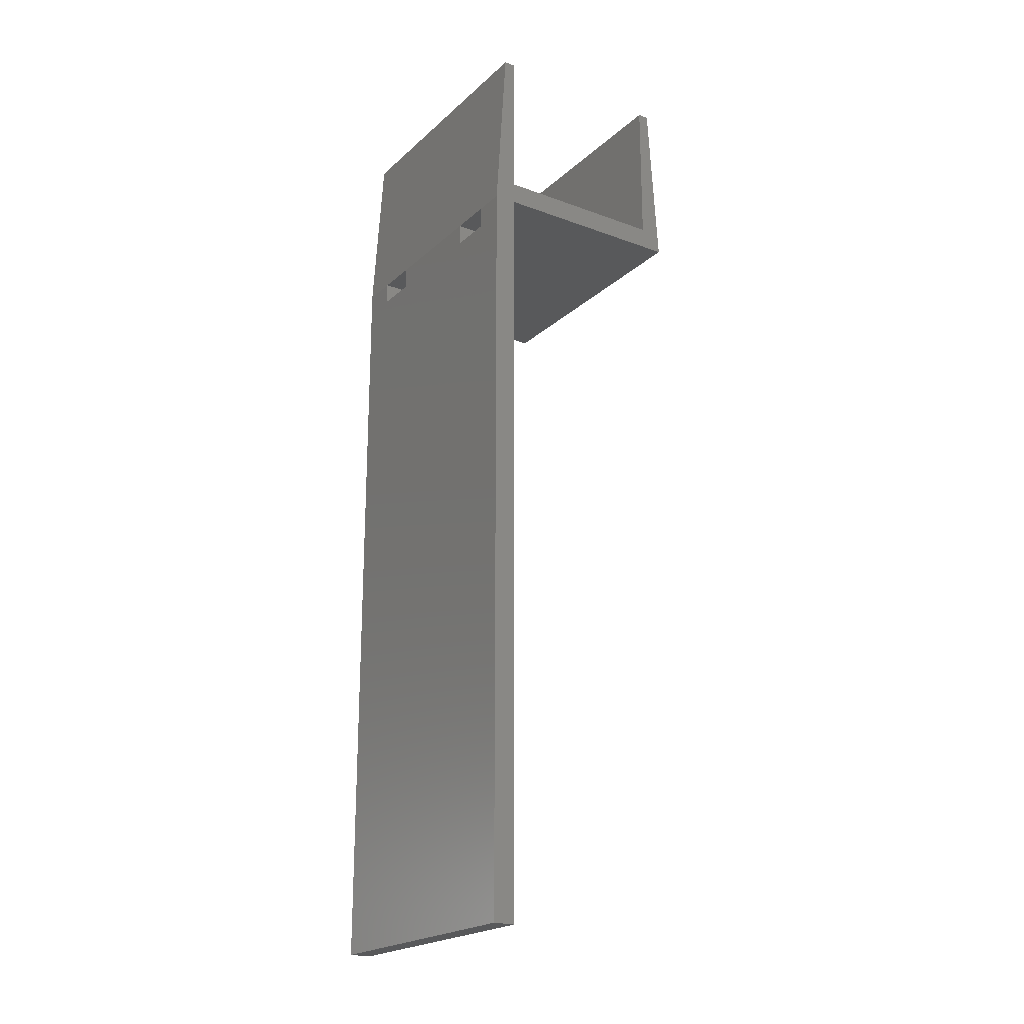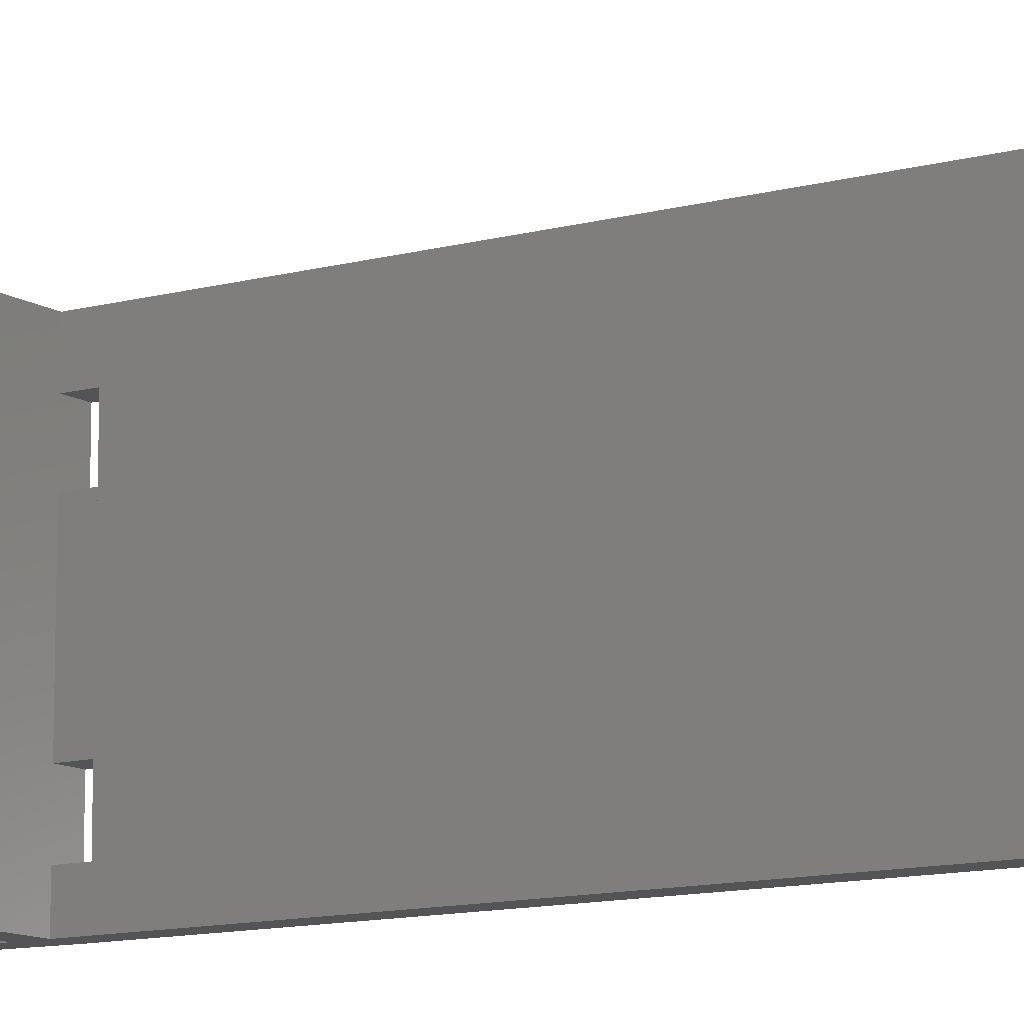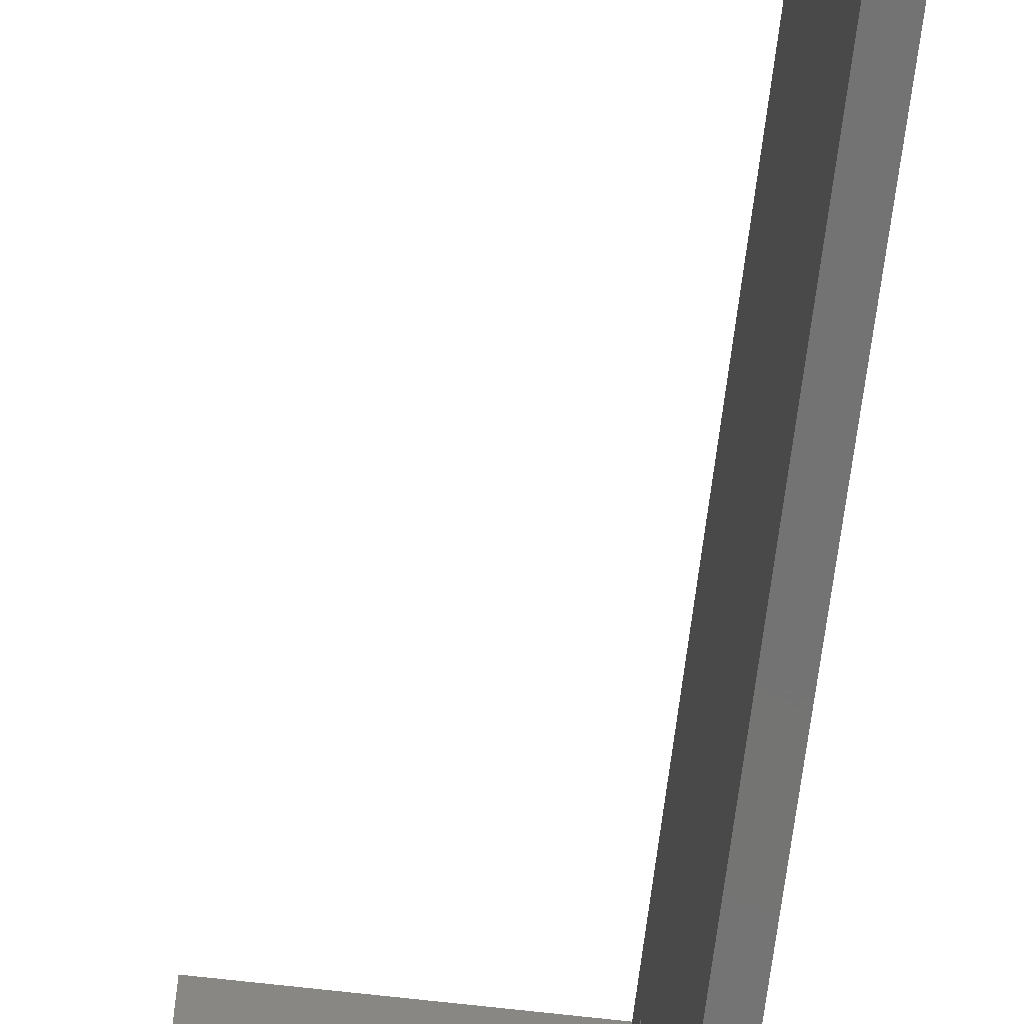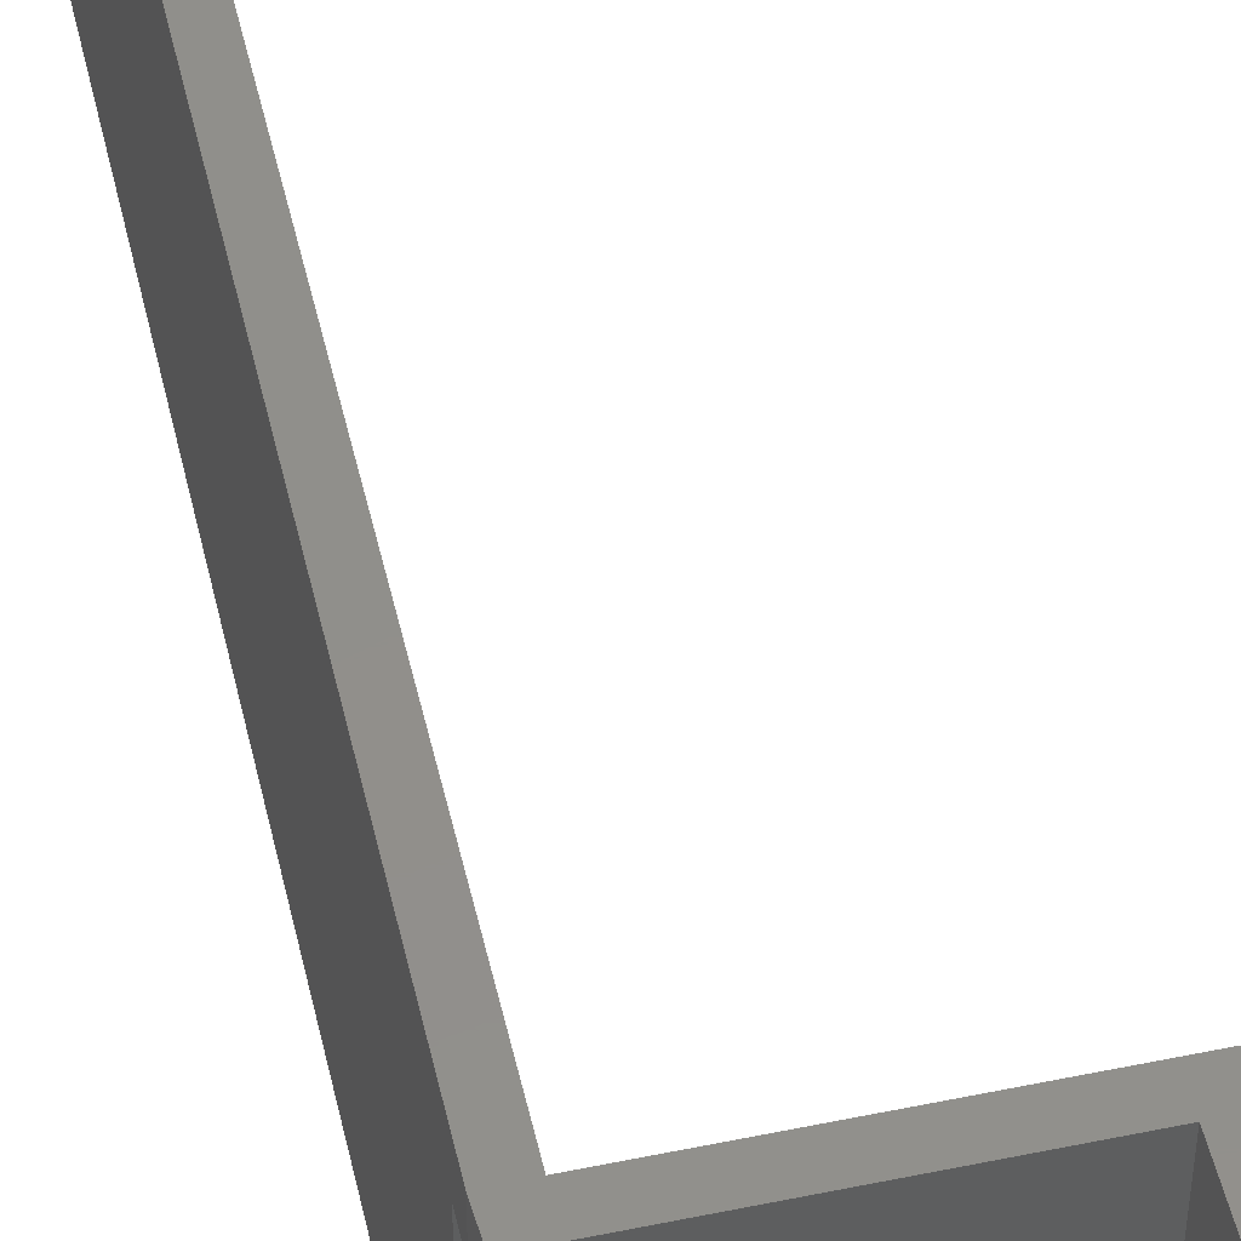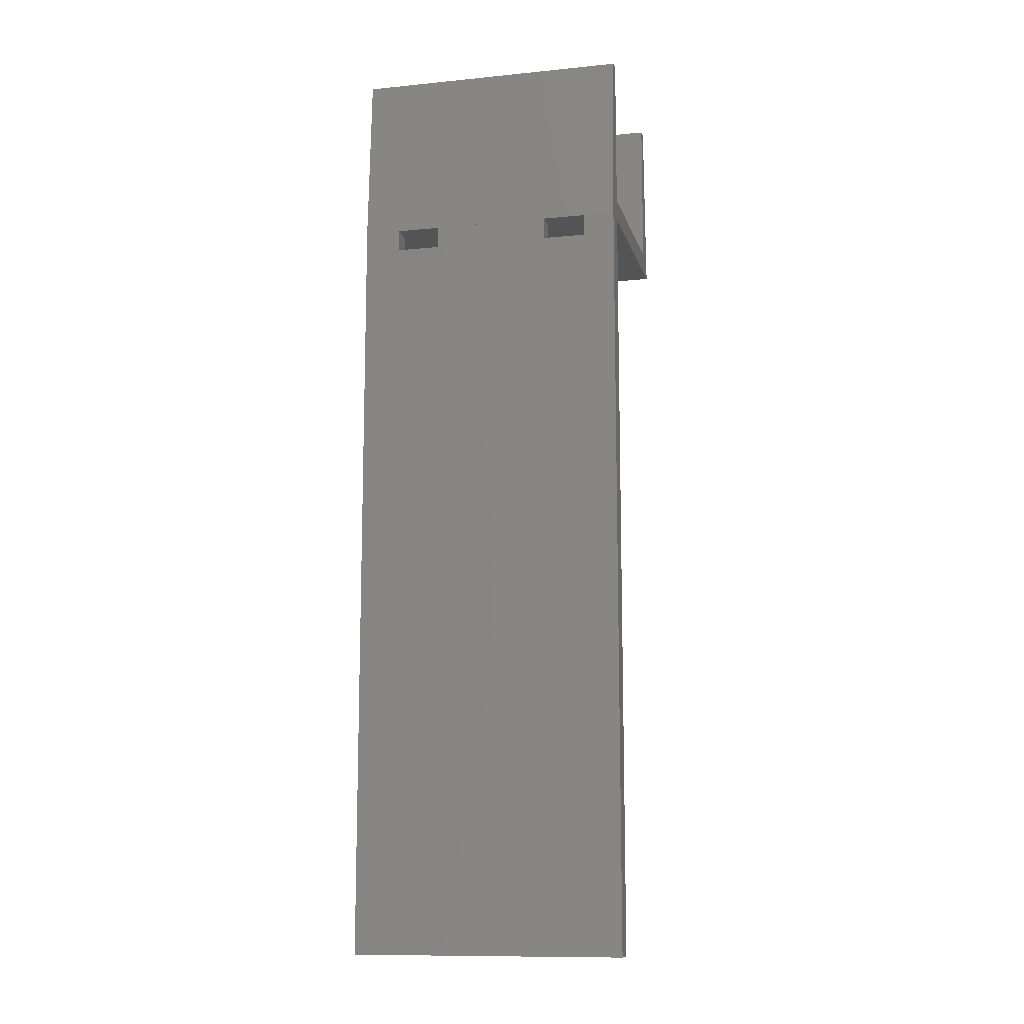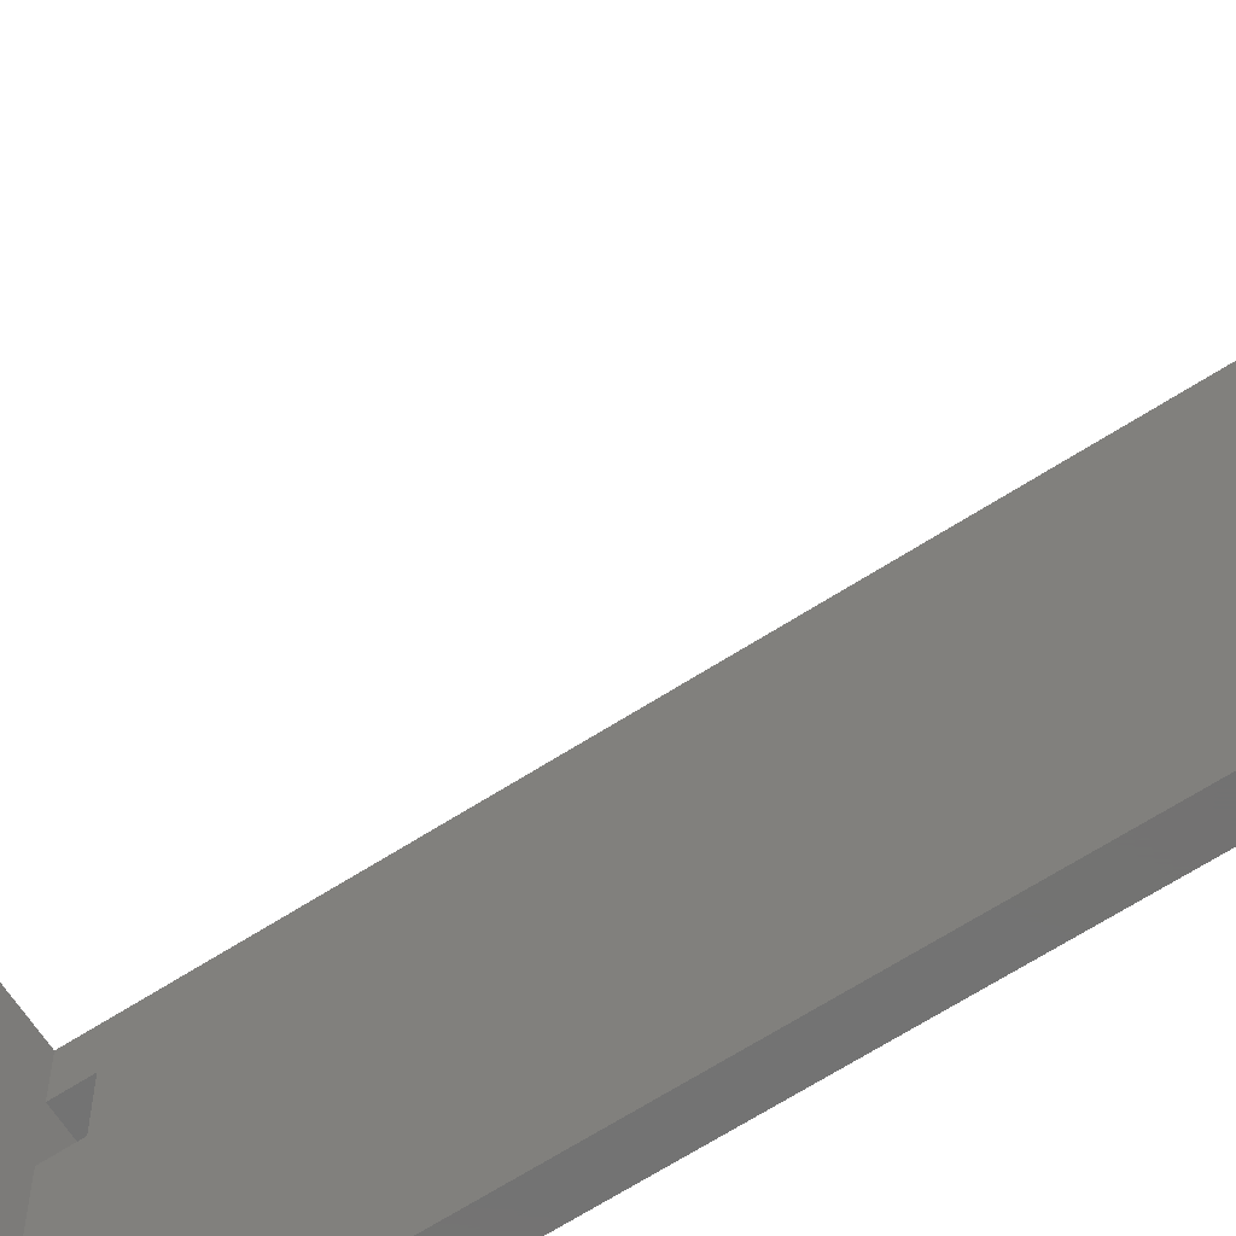
<metadata>
{"format":"stl","ext":"stl","renderer":"f3d","projection":"perspective","resolution":1024,"background":"white","views":[{"elev":-21.3,"azim":146.7,"up":"+Y"},{"elev":-11.4,"azim":-56.0,"up":"+Z"},{"elev":-65.7,"azim":-6.8,"up":"+Z"},{"elev":50.1,"azim":167.2,"up":"+Z"},{"elev":-11.6,"azim":103.5,"up":"+Y"},{"elev":-64.6,"azim":-56.9,"up":"+Z"}]}
</metadata>
<code>
# stl→obj: 38 verts, 80 faces
v 37.59 40.22 12.38
v 19.59 40.22 9.5
v 37.59 40.22 9.5
v 19.59 40.22 34.5
v 37.59 40.22 16.38
v 37.59 40.22 27.17
v 37.59 40.22 31.17
v 37.59 40.22 34.5
v 20.59 56.22 34.5
v 21.59 56.22 9.5
v 20.59 56.22 9.5
v 21.59 56.22 34.5
v 21.59 42.22 9.5
v 21.59 42.22 34.5
v 37.59 56.22 34.5
v 37.59 42.22 9.5
v 37.59 42.22 34.5
v 37.59 56.22 9.5
v 37.59 -29.78 9.5
v 37.59 -29.78 34.5
v 37.59 38.22 31.17
v 37.59 38.22 16.38
v 37.59 38.22 27.17
v 37.59 38.22 12.38
v 38.59 56.22 34.5
v 39.59 -29.78 34.5
v 39.59 40.22 34.5
v 39.59 40.22 16.38
v 39.59 40.22 31.17
v 39.59 40.22 27.17
v 38.59 56.22 9.5
v 39.59 40.22 12.38
v 39.59 40.22 9.5
v 39.59 -29.78 9.5
v 39.59 38.22 31.17
v 39.59 38.22 27.17
v 39.59 38.22 16.38
v 39.59 38.22 12.38
f 1 2 3
f 2 1 4
f 4 1 5
f 4 5 6
f 4 6 7
f 4 7 8
f 9 10 11
f 10 9 12
f 13 12 14
f 12 13 10
f 15 16 17
f 16 15 18
f 8 19 20
f 19 8 21
f 21 8 7
f 6 22 23
f 22 6 5
f 19 24 3
f 24 19 22
f 22 19 21
f 22 21 23
f 3 24 1
f 9 2 4
f 2 9 11
f 4 14 9
f 14 4 8
f 14 8 17
f 17 8 20
f 17 20 15
f 15 20 25
f 25 20 26
f 25 26 27
f 12 9 14
f 28 29 30
f 31 32 33
f 32 31 25
f 29 25 27
f 25 29 28
f 25 28 32
f 31 16 18
f 16 31 3
f 3 31 19
f 19 31 34
f 34 31 33
f 2 13 3
f 13 2 11
f 13 11 10
f 3 13 16
f 14 16 13
f 16 14 17
f 15 31 18
f 31 15 25
f 34 20 19
f 20 34 26
f 29 21 7
f 21 29 35
f 21 36 23
f 36 21 35
f 28 22 5
f 22 28 37
f 29 6 30
f 6 29 7
f 23 30 6
f 30 23 36
f 34 27 26
f 27 34 35
f 27 35 29
f 34 37 35
f 37 34 38
f 38 34 33
f 35 37 36
f 38 33 32
f 37 30 36
f 30 37 28
f 22 38 24
f 38 22 37
f 28 1 32
f 1 28 5
f 24 32 1
f 32 24 38

</code>
